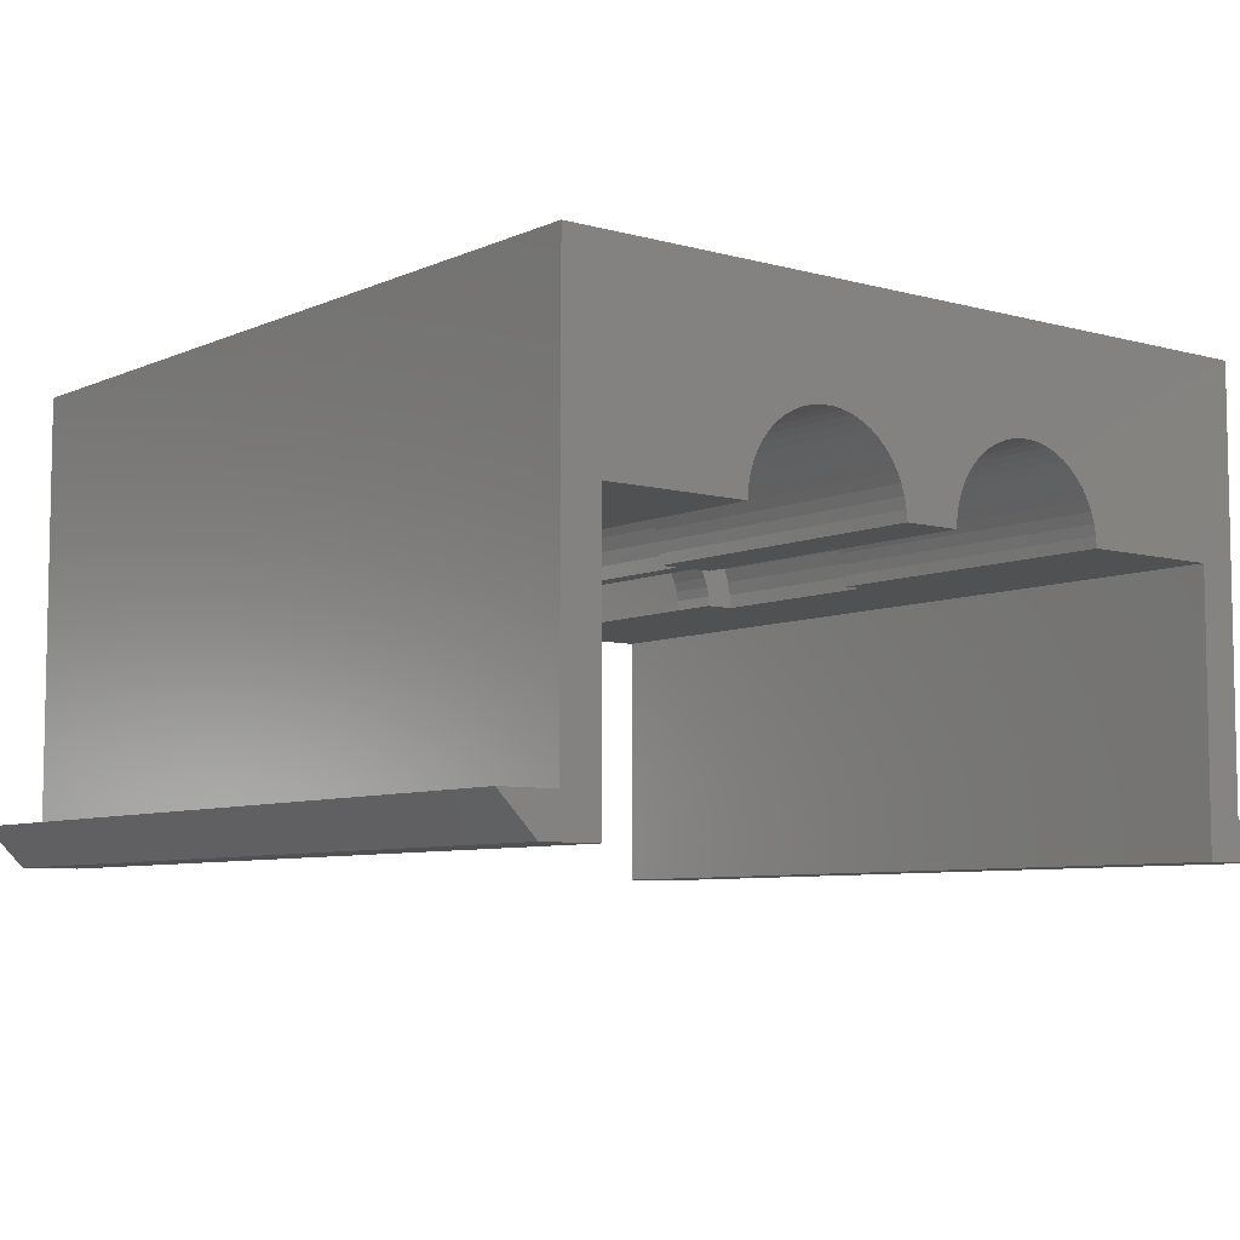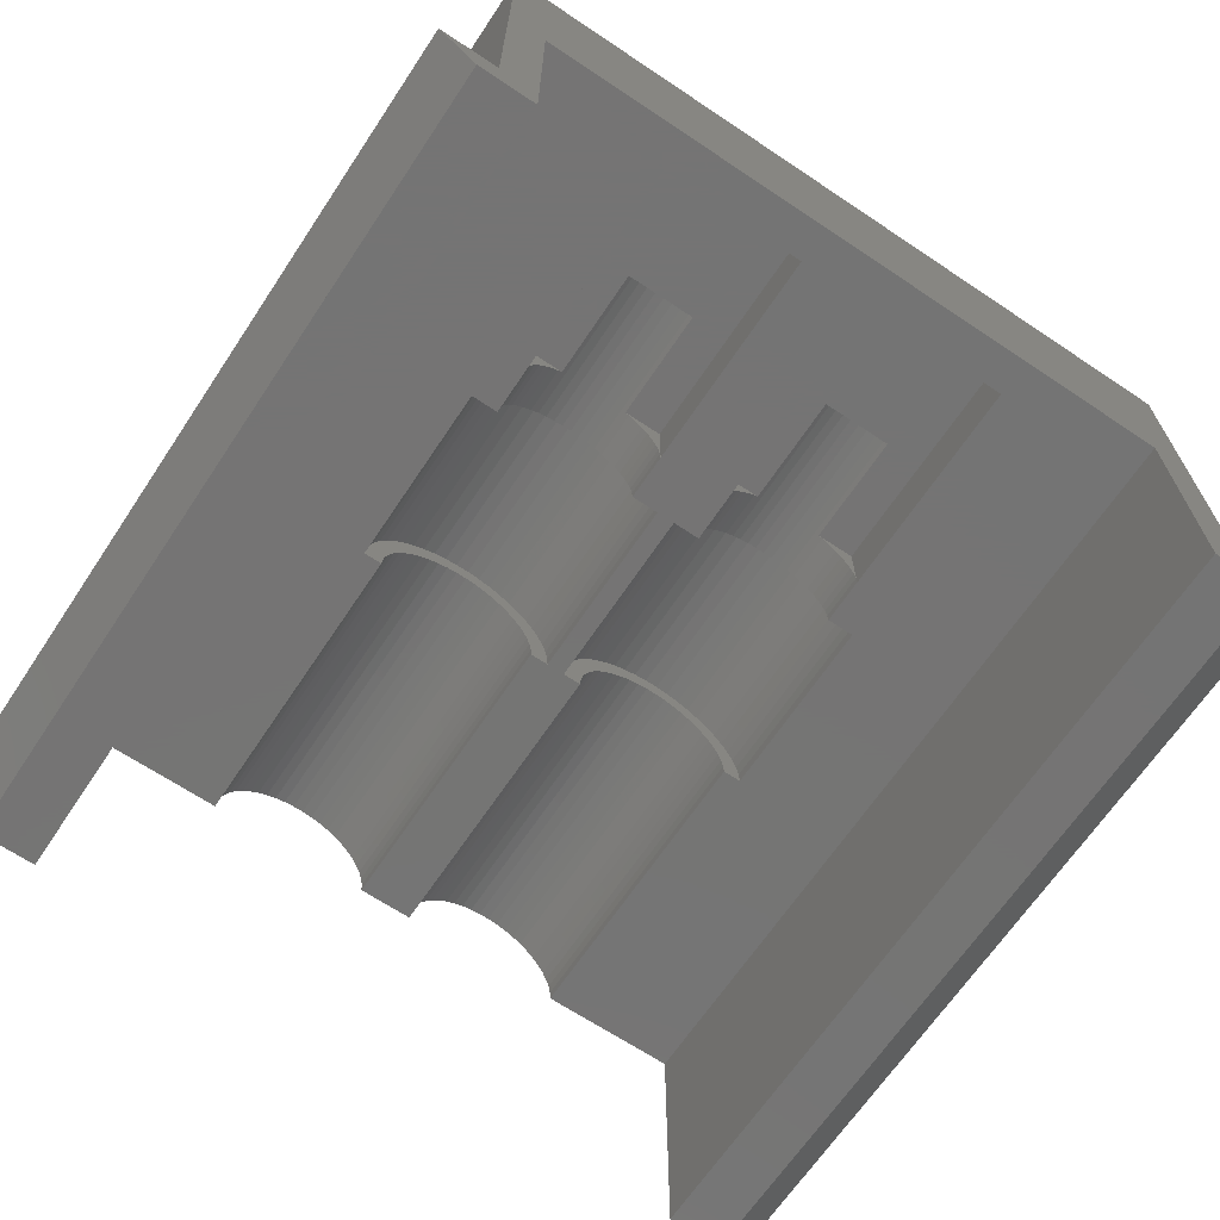
<metadata>
{"format":"stl","ext":"stl","renderer":"f3d","projection":"perspective","resolution":1024,"background":"white","views":[{"elev":-7.0,"azim":-38.5,"up":"+Y"},{"elev":-66.9,"azim":146.2,"up":"+Y"}]}
</metadata>
<code>
# stl→obj: 410 verts, 824 faces
v 9 -5.5 0
v 9 1.5 21.5
v 9 1.5 0
v 9 -5.5 21.5
v 10 6.5 21.5
v 10 -4.5 21.5
v 4.972 2.584 21.5
v 5.232 1.782 21.5
v 5.25 1.5 21.5
v 5.179 2.06 21.5
v 5.092 2.328 21.5
v 4.82 2.823 21.5
v 4.64 3.04 21.5
v 4.434 3.234 21.5
v 4.206 3.4 21.5
v 3.958 3.536 21.5
v 3.695 3.64 21.5
v 3.422 3.71 21.5
v 3.141 3.746 21.5
v 2.859 3.746 21.5
v 2.578 3.71 21.5
v -2.578 3.71 21.5
v 0.7677 1.782 21.5
v -0.75 1.5 21.5
v 0.75 1.5 21.5
v -0.7677 1.782 21.5
v 0.8207 2.06 21.5
v -0.8207 2.06 21.5
v 0.908 2.328 21.5
v -0.908 2.328 21.5
v 1.028 2.584 21.5
v -1.028 2.584 21.5
v 1.18 2.823 21.5
v -1.18 2.823 21.5
v 1.36 3.04 21.5
v -1.36 3.04 21.5
v 1.566 3.234 21.5
v -1.566 3.234 21.5
v 1.794 3.4 21.5
v -1.794 3.4 21.5
v 2.042 3.536 21.5
v -2.042 3.536 21.5
v 2.305 3.64 21.5
v -2.305 3.64 21.5
v -10 6.5 21.5
v -2.859 3.746 21.5
v -3.141 3.746 21.5
v -5.232 1.782 21.5
v -9 1.5 21.5
v -5.25 1.5 21.5
v -5.179 2.06 21.5
v -5.092 2.328 21.5
v -4.972 2.584 21.5
v -4.82 2.823 21.5
v -4.64 3.04 21.5
v -4.434 3.234 21.5
v -4.206 3.4 21.5
v -3.958 3.536 21.5
v -3.422 3.71 21.5
v -3.695 3.64 21.5
v -10 -4.5 21.5
v -9 -5.5 21.5
v -10.5 -5.5 21.5
v -10.5 -4.5 21.5
v 10.5 -5.5 21.5
v 10.5 -4.5 21.5
v -9 -5.5 0
v -10 -4.5 0
v -9 1.5 0
v -10.5 -5.5 0
v -10.5 -4.5 0
v 10.5 -5.5 0
v 10 -4.5 0
v 10.5 -4.5 0
v 10 6.5 0
v -10 6.5 0
v 2.5 6.5 18
v 2.5 6.5 17
v 1.5 6.5 18
v 2.5 6.5 20
v 3.5 6.5 20
v 4.5 6.5 19
v 4.5 6.5 18
v 3.5 6.5 17
v 3.5 6.5 18
v 1.5 6.5 19
v 2.5 6.5 19
v 3.5 6.5 19
v -5.75 1.5 13.25
v -5.75 1.5 8.25
v -5 1.5 7
v -5 1.5 8.25
v -1 1.5 1
v -5 1.5 1
v 1 1.5 1
v -5.25 1.5 13.25
v -1 1.5 8
v -0.25 1.5 8.25
v -1 1.5 8.25
v -1 1.5 7
v 0.25 1.5 8.25
v 1 1.5 7
v 1 1.5 8.25
v 0.25 1.5 13.25
v -0.25 1.5 13.25
v -0.75 1.5 13.25
v 0.75 1.5 13.25
v 5 1.5 8.25
v 5 1.5 8
v 5.75 1.5 8.25
v 5.75 1.5 13.25
v 5.25 1.5 13.25
v 5 1.5 7
v 5 1.5 1
v -0.7677 1.782 13.25
v -0.8207 2.06 13.25
v -4.64 3.04 13.25
v -4.434 3.234 13.25
v -3.695 3.64 13.25
v -3.422 3.71 13.25
v -1.566 3.234 13.25
v -1.36 3.04 13.25
v -3.141 3.746 13.25
v -2.859 3.746 13.25
v -2.578 3.71 13.25
v -0.908 2.328 13.25
v -1.028 2.584 13.25
v -4.206 3.4 13.25
v -3.958 3.536 13.25
v -4.82 2.823 13.25
v -4.972 2.584 13.25
v -2.305 3.64 13.25
v -1.18 2.823 13.25
v -2.042 3.536 13.25
v -1.794 3.4 13.25
v -5.232 1.782 13.25
v -5.092 2.328 13.25
v -5.179 2.06 13.25
v -1.016 1.751 8
v -1.063 1.997 8.25
v -1.063 1.997 8
v -1.016 1.751 8.25
v -1.247 2.464 8
v -1.382 2.676 8.25
v -1.382 2.676 8
v -1.247 2.464 8.25
v -1.725 3.041 8
v -1.542 2.869 8.25
v -1.725 3.041 8.25
v -1.542 2.869 8
v -3.618 3.402 4
v -3.375 3.465 8.25
v -3.618 3.402 8.25
v -3.375 3.465 4
v -2.148 3.31 8
v -1.928 3.189 8.25
v -2.148 3.31 8.25
v -1.928 3.189 8
v -4.937 1.997 8.25
v -4.86 2.236 7
v -4.86 2.236 8.25
v -4.937 1.997 7
v -3.96 3.25 7
v -4.072 3.189 8.25
v -4.072 3.189 7
v -3.852 3.31 8.25
v -3.852 3.31 4
v -3.96 3.25 4
v -4.984 1.751 7
v -4.984 1.751 8.25
v -3.126 3.496 8.25
v -2.874 3.496 8
v -2.874 3.496 8.25
v -3.126 3.496 4
v -2.874 3.496 4
v -4.753 2.464 8.25
v -4.618 2.676 7
v -4.618 2.676 8.25
v -4.753 2.464 7
v -4.458 2.869 7
v -4.275 3.041 8.25
v -4.458 2.869 8.25
v -4.275 3.041 7
v -1.14 2.236 8
v -1.14 2.236 8.25
v -2.382 3.402 8
v -2.382 3.402 8.25
v -2.625 3.465 8.25
v -2.625 3.465 8
v -0.2717 1.845 8.25
v -0.3364 2.184 13.25
v -0.3364 2.184 8.25
v -0.2717 1.845 13.25
v -0.4431 2.512 13.25
v -0.4431 2.512 8.25
v -2.15 4.115 8.25
v -1.829 3.988 13.25
v -2.15 4.115 13.25
v -1.829 3.988 8.25
v -0.5902 2.825 13.25
v -0.5902 2.825 8.25
v -2.827 4.245 8.25
v -2.485 4.201 13.25
v -2.827 4.245 13.25
v -2.485 4.201 8.25
v -5.225 3.116 13.25
v -5.005 3.382 8.25
v -5.005 3.382 13.25
v -5.225 3.116 8.25
v -3.173 4.245 8.25
v -3.173 4.245 13.25
v -3.85 4.115 8.25
v -3.515 4.201 13.25
v -3.85 4.115 13.25
v -3.515 4.201 8.25
v -5.41 2.825 13.25
v -5.41 2.825 8.25
v -4.171 3.988 8.25
v -4.171 3.988 13.25
v -0.7752 3.116 13.25
v -0.7752 3.116 8.25
v -1.526 3.822 8.25
v -1.247 3.619 13.25
v -1.526 3.822 13.25
v -1.247 3.619 8.25
v -0.9953 3.382 13.25
v -0.9953 3.382 8.25
v -4.474 3.822 8.25
v -4.474 3.822 13.25
v -5.728 1.845 13.25
v -5.664 2.184 8.25
v -5.664 2.184 13.25
v -5.728 1.845 8.25
v -5.557 2.512 8.25
v -5.557 2.512 13.25
v -4.753 3.619 8.25
v -4.753 3.619 13.25
v 5.232 1.782 13.25
v 5.179 2.06 13.25
v 1.36 3.04 13.25
v 1.566 3.234 13.25
v 2.305 3.64 13.25
v 2.578 3.71 13.25
v 4.434 3.234 13.25
v 4.64 3.04 13.25
v 2.859 3.746 13.25
v 3.141 3.746 13.25
v 3.422 3.71 13.25
v 5.092 2.328 13.25
v 4.972 2.584 13.25
v 1.794 3.4 13.25
v 2.042 3.536 13.25
v 1.18 2.823 13.25
v 1.028 2.584 13.25
v 3.695 3.64 13.25
v 4.82 2.823 13.25
v 3.958 3.536 13.25
v 4.206 3.4 13.25
v 0.7677 1.782 13.25
v 0.908 2.328 13.25
v 0.8207 2.06 13.25
v 4.984 1.751 8
v 4.937 1.997 8.25
v 4.937 1.997 8
v 4.984 1.751 8.25
v 4.753 2.464 8
v 4.618 2.676 8.25
v 4.618 2.676 8
v 4.753 2.464 8.25
v 4.275 3.041 8
v 4.458 2.869 8.25
v 4.275 3.041 8.25
v 4.458 2.869 8
v 2.382 3.402 4
v 2.625 3.465 8.25
v 2.382 3.402 8.25
v 2.625 3.465 4
v 3.852 3.31 8
v 4.072 3.189 8.25
v 3.852 3.31 8.25
v 4.072 3.189 8
v 1.063 1.997 8.25
v 1.14 2.236 7
v 1.14 2.236 8.25
v 1.063 1.997 7
v 2.04 3.25 7
v 1.928 3.189 8.25
v 1.928 3.189 7
v 2.148 3.31 8.25
v 2.148 3.31 4
v 2.04 3.25 4
v 1.016 1.751 7
v 1.016 1.751 8.25
v 2.874 3.496 8.25
v 3.126 3.496 8
v 3.126 3.496 8.25
v 2.874 3.496 4
v 3.126 3.496 4
v 1.247 2.464 8.25
v 1.382 2.676 7
v 1.382 2.676 8.25
v 1.247 2.464 7
v 1.542 2.869 7
v 1.725 3.041 8.25
v 1.542 2.869 8.25
v 1.725 3.041 7
v 4.86 2.236 8
v 4.86 2.236 8.25
v 3.618 3.402 8
v 3.618 3.402 8.25
v 3.375 3.465 8.25
v 3.375 3.465 8
v 5.728 1.845 8.25
v 5.664 2.184 13.25
v 5.664 2.184 8.25
v 5.728 1.845 13.25
v 5.557 2.512 13.25
v 5.557 2.512 8.25
v 3.85 4.115 8.25
v 4.171 3.988 13.25
v 3.85 4.115 13.25
v 4.171 3.988 8.25
v 5.41 2.825 13.25
v 5.41 2.825 8.25
v 3.173 4.245 8.25
v 3.515 4.201 13.25
v 3.173 4.245 13.25
v 3.515 4.201 8.25
v 0.7752 3.116 13.25
v 0.9953 3.382 8.25
v 0.9953 3.382 13.25
v 0.7752 3.116 8.25
v 2.827 4.245 8.25
v 2.827 4.245 13.25
v 2.15 4.115 8.25
v 2.485 4.201 13.25
v 2.15 4.115 13.25
v 2.485 4.201 8.25
v 0.5902 2.825 13.25
v 0.5902 2.825 8.25
v 1.829 3.988 8.25
v 1.829 3.988 13.25
v 5.225 3.116 13.25
v 5.225 3.116 8.25
v 4.474 3.822 8.25
v 4.753 3.619 13.25
v 4.474 3.822 13.25
v 4.753 3.619 8.25
v 5.005 3.382 13.25
v 5.005 3.382 8.25
v 1.526 3.822 8.25
v 1.526 3.822 13.25
v 0.2717 1.845 13.25
v 0.3364 2.184 8.25
v 0.3364 2.184 13.25
v 0.2717 1.845 8.25
v 0.4431 2.512 8.25
v 0.4431 2.512 13.25
v 1.247 3.619 8.25
v 1.247 3.619 13.25
v 4.5 6.25 18
v 4.5 6.25 19
v 1.5 6.25 19
v 2.5 6.25 19
v 3.5 6.25 19
v 3.5 6.25 18
v 2.5 6.25 18
v 1.5 6.25 18
v 3.5 6.25 17
v 2.5 6.25 17
v 2.5 6.25 20
v 3.5 6.25 20
v -1 3.25 7
v -1 3.25 1
v -5 3.25 7
v -1.016 1.751 7
v -1.063 1.997 7
v -1.14 2.236 7
v -1.247 2.464 7
v -1.382 2.676 7
v -1.542 2.869 7
v -1.725 3.041 7
v -1.928 3.189 7
v -2.04 3.25 7
v -5 3.25 1
v -2.04 3.25 4
v 5 3.25 7
v 5 3.25 1
v 1 3.25 7
v 4.984 1.751 7
v 4.937 1.997 7
v 4.86 2.236 7
v 4.753 2.464 7
v 4.618 2.676 7
v 4.458 2.869 7
v 4.275 3.041 7
v 4.072 3.189 7
v 3.96 3.25 7
v 1 3.25 1
v 3.96 3.25 4
v -2.148 3.31 4
v -2.382 3.402 4
v -2.625 3.465 4
v 3.852 3.31 4
v 3.375 3.465 4
v 3.618 3.402 4
v -11.5 -4.5 21.5
v -11.5 -4.5 0
v 11.5 -4.5 0
v 11.5 -4.5 21.5
f 1 2 3
f 2 1 4
f 5 2 6
f 7 2 5
f 2 8 9
f 2 10 8
f 2 11 10
f 2 7 11
f 5 12 7
f 5 13 12
f 5 14 13
f 5 15 14
f 5 16 15
f 5 17 16
f 5 18 17
f 5 19 18
f 5 20 19
f 5 21 20
f 22 21 5
f 23 24 25
f 26 23 27
f 28 27 29
f 30 29 31
f 32 31 33
f 34 33 35
f 36 35 37
f 23 26 24
f 38 37 39
f 27 28 26
f 40 39 41
f 29 30 28
f 31 32 30
f 42 41 43
f 21 22 43
f 33 34 32
f 35 36 34
f 37 38 36
f 39 40 38
f 41 42 40
f 43 44 42
f 43 22 44
f 45 22 5
f 22 45 46
f 46 45 47
f 48 49 50
f 51 49 48
f 52 49 51
f 53 49 52
f 45 53 54
f 45 54 55
f 45 55 56
f 45 56 57
f 45 57 58
f 47 45 59
f 45 60 59
f 45 58 60
f 53 45 49
f 61 49 45
f 49 61 62
f 63 61 64
f 61 63 62
f 6 65 66
f 6 4 65
f 4 6 2
f 67 68 69
f 70 68 67
f 68 70 71
f 72 73 74
f 1 73 72
f 3 73 1
f 73 3 75
f 69 75 3
f 69 76 75
f 76 69 68
f 62 69 49
f 69 62 67
f 77 78 79
f 80 5 81
f 5 82 81
f 5 83 82
f 83 84 85
f 75 83 5
f 84 75 78
f 83 75 84
f 5 80 45
f 86 80 87
f 80 86 45
f 79 45 86
f 76 79 78
f 76 78 75
f 79 76 45
f 81 82 88
f 49 89 50
f 49 90 89
f 90 91 92
f 69 91 90
f 69 90 49
f 69 93 94
f 93 69 95
f 3 95 69
f 91 69 94
f 50 89 96
f 97 98 99
f 100 98 97
f 98 100 101
f 101 100 102
f 101 102 103
f 93 102 100
f 102 93 95
f 98 104 105
f 104 98 101
f 105 24 106
f 24 105 25
f 104 25 105
f 25 104 107
f 108 109 110
f 111 9 112
f 9 111 2
f 110 2 111
f 113 110 109
f 3 113 114
f 113 3 110
f 110 3 2
f 95 3 114
f 115 28 116
f 28 115 26
f 106 26 115
f 26 106 24
f 117 56 55
f 56 117 118
f 119 59 60
f 59 119 120
f 121 36 38
f 36 121 122
f 123 46 47
f 46 123 124
f 124 22 46
f 22 124 125
f 126 32 127
f 32 126 30
f 128 58 57
f 58 128 129
f 53 130 54
f 130 53 131
f 54 117 55
f 117 54 130
f 125 44 22
f 44 125 132
f 127 34 133
f 34 127 32
f 134 40 42
f 40 134 135
f 135 38 40
f 38 135 121
f 120 47 59
f 47 120 123
f 50 136 48
f 136 50 96
f 51 137 52
f 137 51 138
f 132 42 44
f 42 132 134
f 133 36 122
f 36 133 34
f 118 57 56
f 57 118 128
f 116 30 126
f 30 116 28
f 129 60 58
f 60 129 119
f 48 138 51
f 138 48 136
f 52 131 53
f 131 52 137
f 139 140 141
f 140 139 142
f 97 142 139
f 142 97 99
f 143 144 145
f 144 143 146
f 147 148 149
f 148 147 150
f 151 152 153
f 152 151 154
f 155 156 157
f 156 155 158
f 159 160 161
f 160 159 162
f 163 164 165
f 164 163 166
f 167 163 168
f 163 167 166
f 92 169 170
f 169 92 91
f 171 172 173
f 174 172 171
f 175 172 174
f 176 177 178
f 177 176 179
f 180 181 182
f 181 180 183
f 184 146 143
f 146 184 185
f 178 180 182
f 180 178 177
f 158 149 156
f 149 158 147
f 167 153 166
f 153 167 151
f 141 185 184
f 185 141 140
f 183 164 181
f 164 183 165
f 170 162 159
f 162 170 169
f 186 157 187
f 157 186 155
f 145 148 150
f 148 145 144
f 154 171 152
f 171 154 174
f 172 188 173
f 188 172 189
f 161 179 176
f 179 161 160
f 189 187 188
f 187 189 186
f 190 191 192
f 191 190 193
f 98 193 190
f 193 98 105
f 192 194 195
f 194 192 191
f 196 197 198
f 197 196 199
f 195 200 201
f 200 195 194
f 202 203 204
f 203 202 205
f 206 207 208
f 207 206 209
f 210 204 211
f 204 210 202
f 212 213 214
f 213 212 215
f 216 209 206
f 209 216 217
f 218 214 219
f 214 218 212
f 205 198 203
f 198 205 196
f 201 220 221
f 220 201 200
f 222 223 224
f 223 222 225
f 225 226 223
f 226 225 227
f 228 219 229
f 219 228 218
f 199 224 197
f 224 199 222
f 221 226 227
f 226 221 220
f 230 231 232
f 231 230 233
f 232 234 235
f 234 232 231
f 236 229 237
f 229 236 228
f 235 217 216
f 217 235 234
f 207 237 208
f 237 207 236
f 215 211 213
f 211 215 210
f 89 233 230
f 233 89 90
f 115 193 105
f 193 115 191
f 191 116 194
f 115 105 106
f 191 115 116
f 126 194 116
f 194 126 200
f 127 200 126
f 200 127 220
f 133 220 127
f 220 133 226
f 122 226 133
f 226 122 223
f 121 223 122
f 223 121 224
f 135 224 121
f 135 197 224
f 134 197 135
f 134 198 197
f 132 198 134
f 132 203 198
f 125 203 132
f 125 204 203
f 124 204 125
f 123 204 124
f 123 211 204
f 120 211 123
f 120 213 211
f 119 213 120
f 119 214 213
f 129 214 119
f 129 219 214
f 128 219 129
f 229 128 118
f 128 229 219
f 237 118 117
f 118 237 229
f 208 117 130
f 206 130 131
f 117 208 237
f 216 131 137
f 235 137 138
f 130 206 208
f 232 138 136
f 230 136 96
f 131 216 206
f 137 235 216
f 138 232 235
f 136 230 232
f 230 96 89
f 142 190 192
f 140 192 195
f 185 195 201
f 146 201 221
f 144 221 227
f 195 185 140
f 98 142 99
f 190 142 98
f 142 192 140
f 148 227 225
f 201 146 185
f 221 144 146
f 149 225 222
f 227 148 144
f 225 149 148
f 156 222 199
f 222 156 149
f 199 157 156
f 196 157 199
f 196 187 157
f 205 187 196
f 205 188 187
f 202 188 205
f 202 173 188
f 202 171 173
f 210 171 202
f 210 152 171
f 215 152 210
f 215 153 152
f 212 153 215
f 212 166 153
f 218 166 212
f 166 218 164
f 228 164 218
f 164 228 181
f 236 181 228
f 181 236 182
f 207 182 236
f 182 207 178
f 209 178 207
f 178 209 176
f 217 176 209
f 176 217 161
f 234 161 217
f 161 234 159
f 231 159 234
f 159 231 170
f 233 170 231
f 170 233 92
f 92 233 90
f 238 10 239
f 10 238 8
f 112 8 238
f 8 112 9
f 240 37 35
f 37 240 241
f 242 21 43
f 21 242 243
f 244 13 14
f 13 244 245
f 246 19 20
f 19 246 247
f 247 18 19
f 18 247 248
f 249 7 250
f 7 249 11
f 251 41 39
f 41 251 252
f 31 253 33
f 253 31 254
f 33 240 35
f 240 33 253
f 248 17 18
f 17 248 255
f 250 12 256
f 12 250 7
f 257 15 16
f 15 257 258
f 258 14 15
f 14 258 244
f 243 20 21
f 20 243 246
f 25 259 23
f 259 25 107
f 27 260 29
f 260 27 261
f 255 16 17
f 16 255 257
f 256 13 245
f 13 256 12
f 241 39 37
f 39 241 251
f 239 11 249
f 11 239 10
f 252 43 41
f 43 252 242
f 23 261 27
f 261 23 259
f 29 254 31
f 254 29 260
f 262 263 264
f 263 262 265
f 109 265 262
f 265 109 108
f 266 267 268
f 267 266 269
f 270 271 272
f 271 270 273
f 274 275 276
f 275 274 277
f 278 279 280
f 279 278 281
f 282 283 284
f 283 282 285
f 286 287 288
f 287 286 289
f 290 286 291
f 286 290 289
f 103 292 293
f 292 103 102
f 294 295 296
f 297 295 294
f 298 295 297
f 299 300 301
f 300 299 302
f 303 304 305
f 304 303 306
f 307 269 266
f 269 307 308
f 301 303 305
f 303 301 300
f 281 272 279
f 272 281 270
f 290 276 289
f 276 290 274
f 264 308 307
f 308 264 263
f 306 287 304
f 287 306 288
f 293 285 282
f 285 293 292
f 309 280 310
f 280 309 278
f 268 271 273
f 271 268 267
f 277 294 275
f 294 277 297
f 295 311 296
f 311 295 312
f 284 302 299
f 302 284 283
f 312 310 311
f 310 312 309
f 313 314 315
f 314 313 316
f 110 316 313
f 316 110 111
f 315 317 318
f 317 315 314
f 319 320 321
f 320 319 322
f 318 323 324
f 323 318 317
f 325 326 327
f 326 325 328
f 329 330 331
f 330 329 332
f 333 327 334
f 327 333 325
f 335 336 337
f 336 335 338
f 339 332 329
f 332 339 340
f 341 337 342
f 337 341 335
f 328 321 326
f 321 328 319
f 324 343 344
f 343 324 323
f 345 346 347
f 346 345 348
f 348 349 346
f 349 348 350
f 351 342 352
f 342 351 341
f 322 347 320
f 347 322 345
f 344 349 350
f 349 344 343
f 353 354 355
f 354 353 356
f 355 357 358
f 357 355 354
f 359 352 360
f 352 359 351
f 358 340 339
f 340 358 357
f 330 360 331
f 360 330 359
f 338 334 336
f 334 338 333
f 104 356 353
f 356 104 101
f 238 316 111
f 316 238 314
f 314 239 317
f 238 111 112
f 314 238 239
f 249 317 239
f 317 249 323
f 250 323 249
f 323 250 343
f 256 343 250
f 343 256 349
f 245 349 256
f 349 245 346
f 244 346 245
f 346 244 347
f 258 347 244
f 258 320 347
f 257 320 258
f 257 321 320
f 255 321 257
f 255 326 321
f 248 326 255
f 248 327 326
f 247 327 248
f 246 327 247
f 246 334 327
f 243 334 246
f 243 336 334
f 242 336 243
f 242 337 336
f 252 337 242
f 252 342 337
f 251 342 252
f 352 251 241
f 251 352 342
f 360 241 240
f 241 360 352
f 331 240 253
f 329 253 254
f 240 331 360
f 339 254 260
f 358 260 261
f 253 329 331
f 355 261 259
f 353 259 107
f 254 339 329
f 260 358 339
f 261 355 358
f 259 353 355
f 353 107 104
f 265 313 315
f 263 315 318
f 308 318 324
f 269 324 344
f 267 344 350
f 318 308 263
f 110 265 108
f 313 265 110
f 265 315 263
f 271 350 348
f 324 269 308
f 344 267 269
f 272 348 345
f 350 271 267
f 348 272 271
f 279 345 322
f 345 279 272
f 322 280 279
f 319 280 322
f 319 310 280
f 328 310 319
f 328 311 310
f 325 311 328
f 325 296 311
f 325 294 296
f 333 294 325
f 333 275 294
f 338 275 333
f 338 276 275
f 335 276 338
f 335 289 276
f 341 289 335
f 289 341 287
f 351 287 341
f 287 351 304
f 359 304 351
f 304 359 305
f 330 305 359
f 305 330 301
f 332 301 330
f 301 332 299
f 340 299 332
f 299 340 284
f 357 284 340
f 284 357 282
f 354 282 357
f 282 354 293
f 356 293 354
f 293 356 103
f 103 356 101
f 361 82 83
f 82 361 362
f 363 87 364
f 87 363 86
f 365 82 362
f 82 365 88
f 85 361 83
f 361 85 366
f 79 367 77
f 367 79 368
f 363 79 86
f 79 363 368
f 369 367 366
f 367 369 370
f 366 365 362
f 365 366 364
f 366 362 361
f 367 364 366
f 364 367 363
f 363 367 368
f 365 371 372
f 371 365 364
f 365 81 88
f 81 365 372
f 369 85 84
f 85 369 366
f 371 81 372
f 81 371 80
f 78 369 84
f 369 78 370
f 371 87 80
f 87 371 364
f 367 78 77
f 78 367 370
f 93 373 374
f 373 93 100
f 165 375 163
f 183 375 165
f 180 375 183
f 177 375 180
f 179 375 177
f 160 375 179
f 162 375 160
f 169 375 162
f 375 169 91
f 376 373 100
f 377 373 376
f 378 373 377
f 379 373 378
f 380 373 379
f 381 373 380
f 382 373 381
f 383 373 382
f 373 383 384
f 385 93 374
f 93 385 94
f 91 385 375
f 385 91 94
f 375 168 163
f 168 385 386
f 385 168 375
f 386 373 384
f 386 374 373
f 374 386 385
f 114 387 388
f 387 114 113
f 288 389 286
f 306 389 288
f 303 389 306
f 300 389 303
f 302 389 300
f 283 389 302
f 285 389 283
f 292 389 285
f 389 292 102
f 390 387 113
f 391 387 390
f 392 387 391
f 393 387 392
f 394 387 393
f 395 387 394
f 396 387 395
f 397 387 396
f 387 397 398
f 399 114 388
f 114 399 95
f 102 399 389
f 399 102 95
f 389 291 286
f 291 399 400
f 399 291 389
f 400 387 398
f 400 388 387
f 388 400 399
f 376 141 377
f 141 376 139
f 100 139 376
f 139 100 97
f 382 150 147
f 150 382 381
f 155 384 158
f 401 384 155
f 384 401 386
f 158 384 383
f 379 145 380
f 145 379 143
f 378 143 379
f 143 378 184
f 383 147 158
f 147 383 382
f 402 155 186
f 155 402 401
f 380 150 381
f 150 380 145
f 377 184 378
f 184 377 141
f 403 186 189
f 186 403 402
f 175 189 172
f 189 175 403
f 402 386 401
f 403 386 402
f 175 386 403
f 174 386 175
f 154 386 174
f 151 386 154
f 168 151 167
f 151 168 386
f 390 264 391
f 264 390 262
f 113 262 390
f 262 113 109
f 396 273 270
f 273 396 395
f 278 398 281
f 404 398 278
f 398 404 400
f 281 398 397
f 405 309 312
f 309 405 406
f 393 268 394
f 268 393 266
f 392 266 393
f 266 392 307
f 397 270 281
f 270 397 396
f 406 278 309
f 278 406 404
f 394 273 395
f 273 394 268
f 391 307 392
f 307 391 264
f 298 312 295
f 312 298 405
f 406 400 404
f 405 400 406
f 298 400 405
f 297 400 298
f 277 400 297
f 274 400 277
f 291 274 290
f 274 291 400
f 63 71 64
f 71 63 70
f 71 407 64
f 407 71 408
f 64 407 63
f 70 408 71
f 70 407 408
f 407 70 63
f 68 45 76
f 45 68 61
f 70 62 63
f 62 70 67
f 70 64 71
f 64 70 63
f 68 64 61
f 64 68 71
f 409 66 410
f 66 409 74
f 72 66 74
f 66 72 65
f 66 65 410
f 409 72 74
f 65 409 410
f 409 65 72
f 6 75 5
f 75 6 73
f 1 65 4
f 65 1 72
f 65 74 66
f 74 65 72
f 74 6 66
f 6 74 73

</code>
